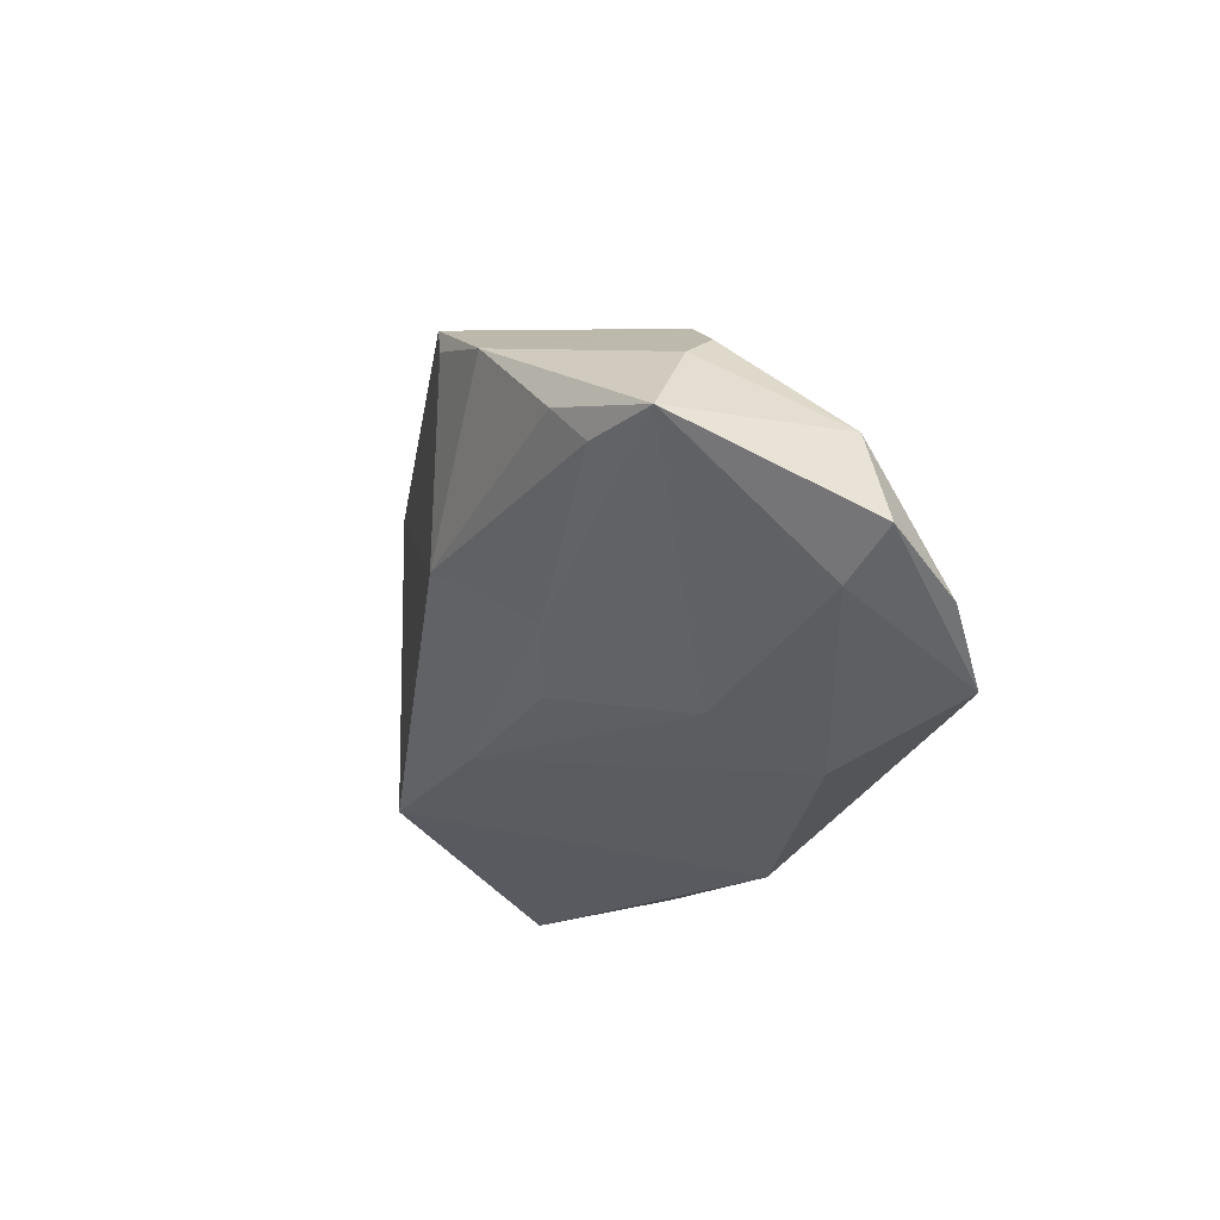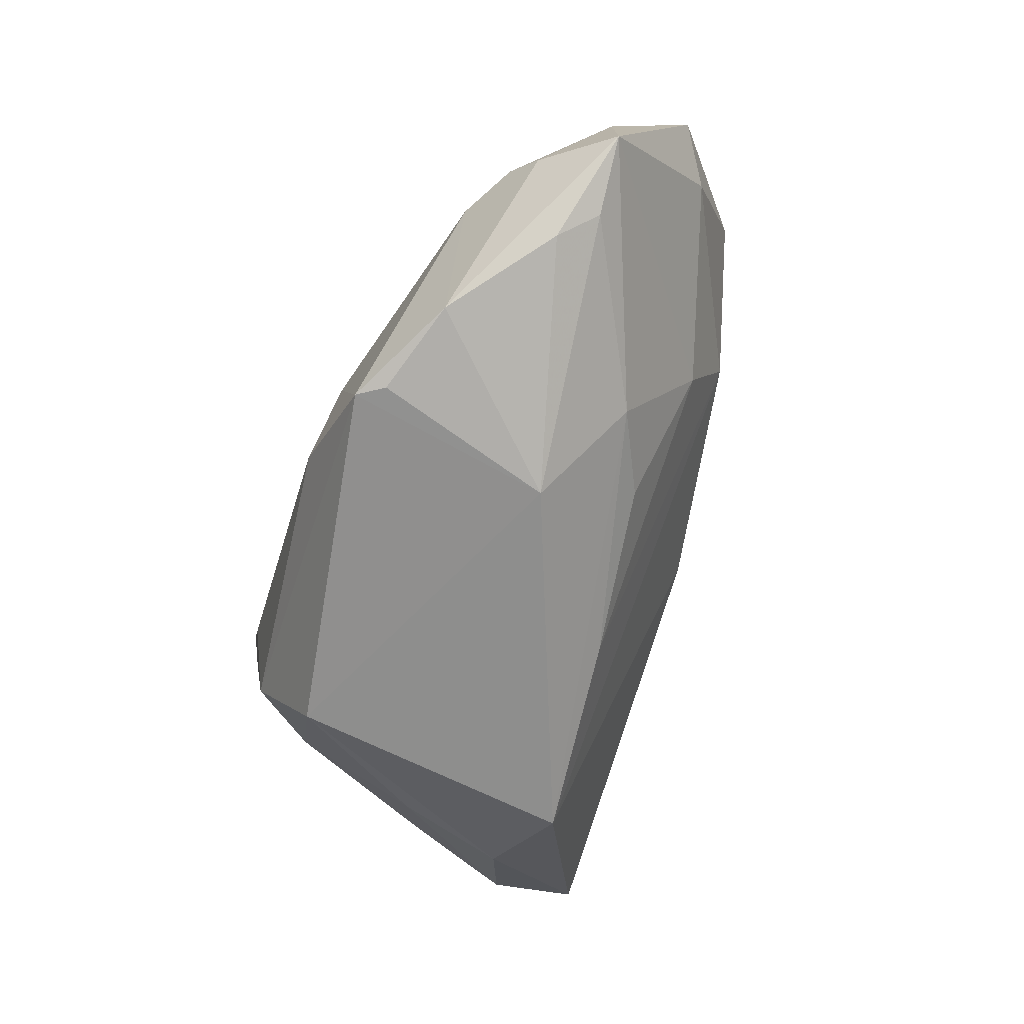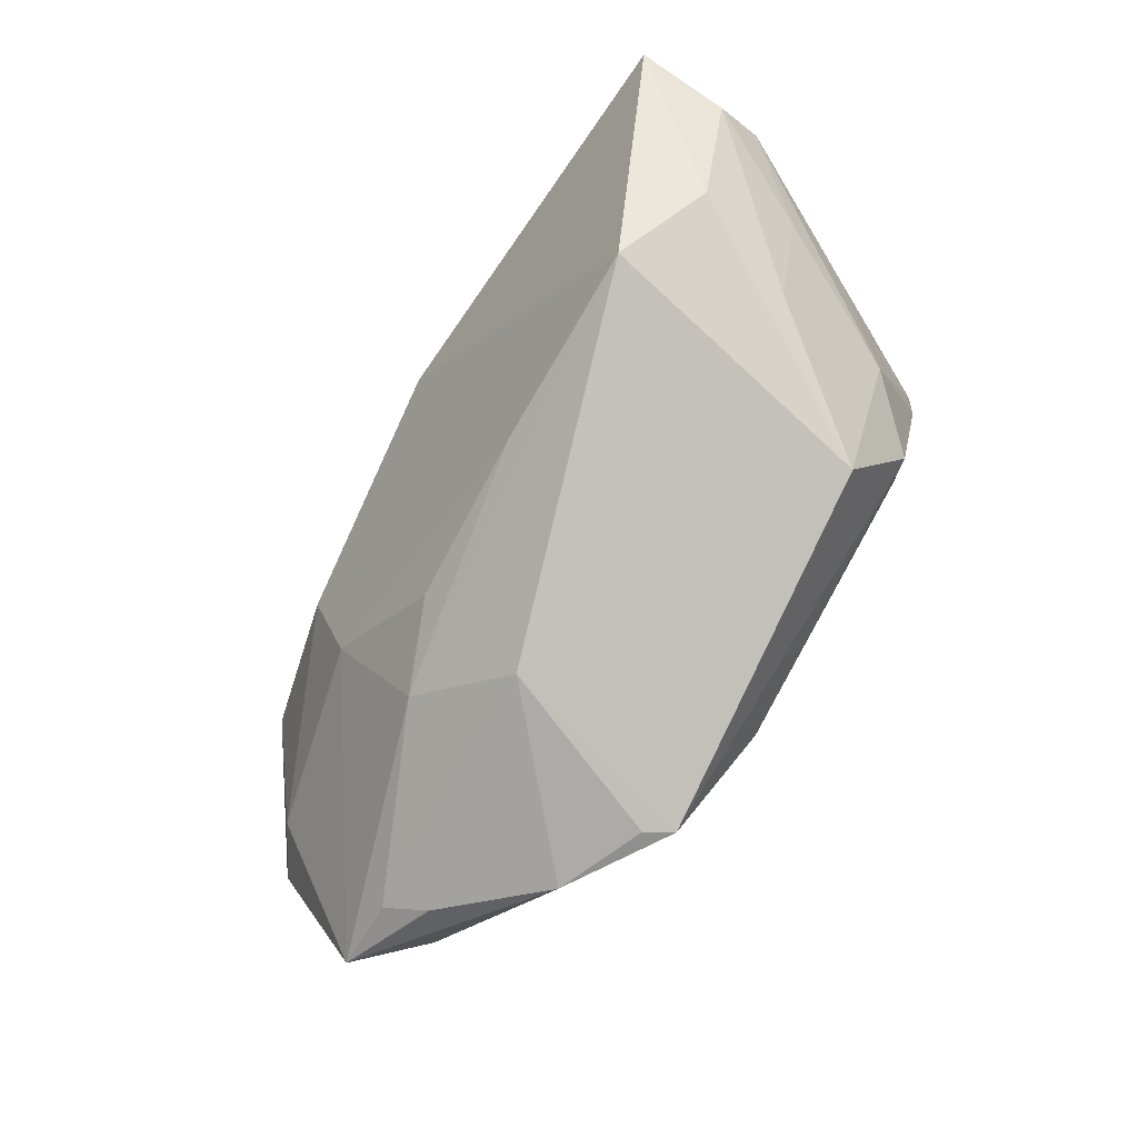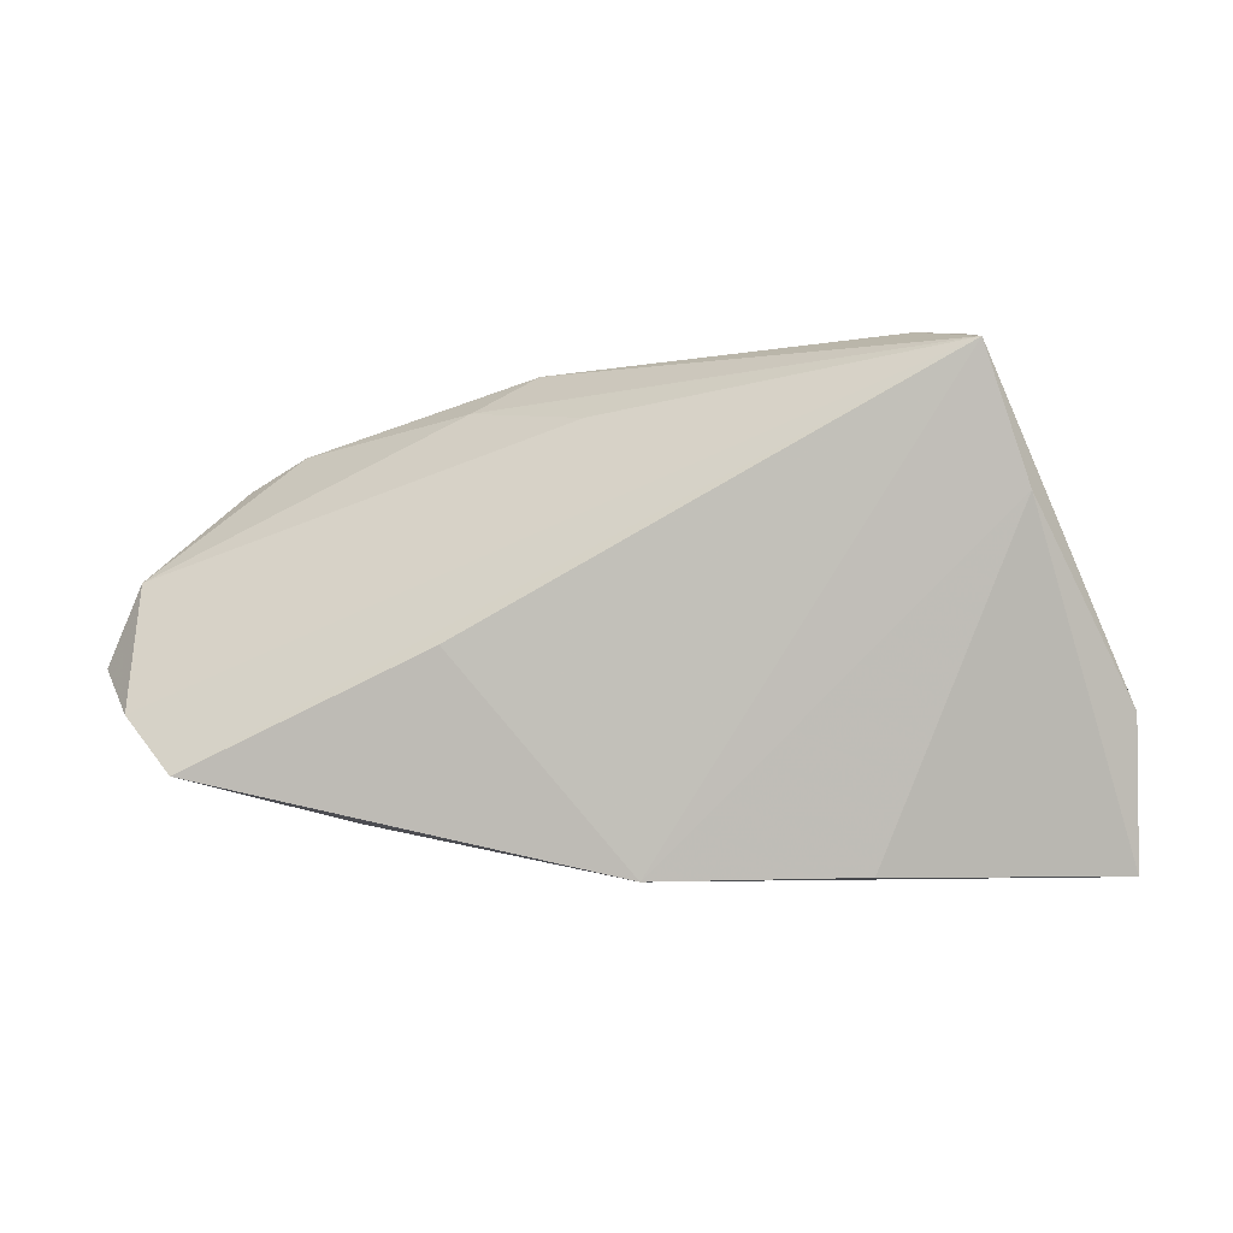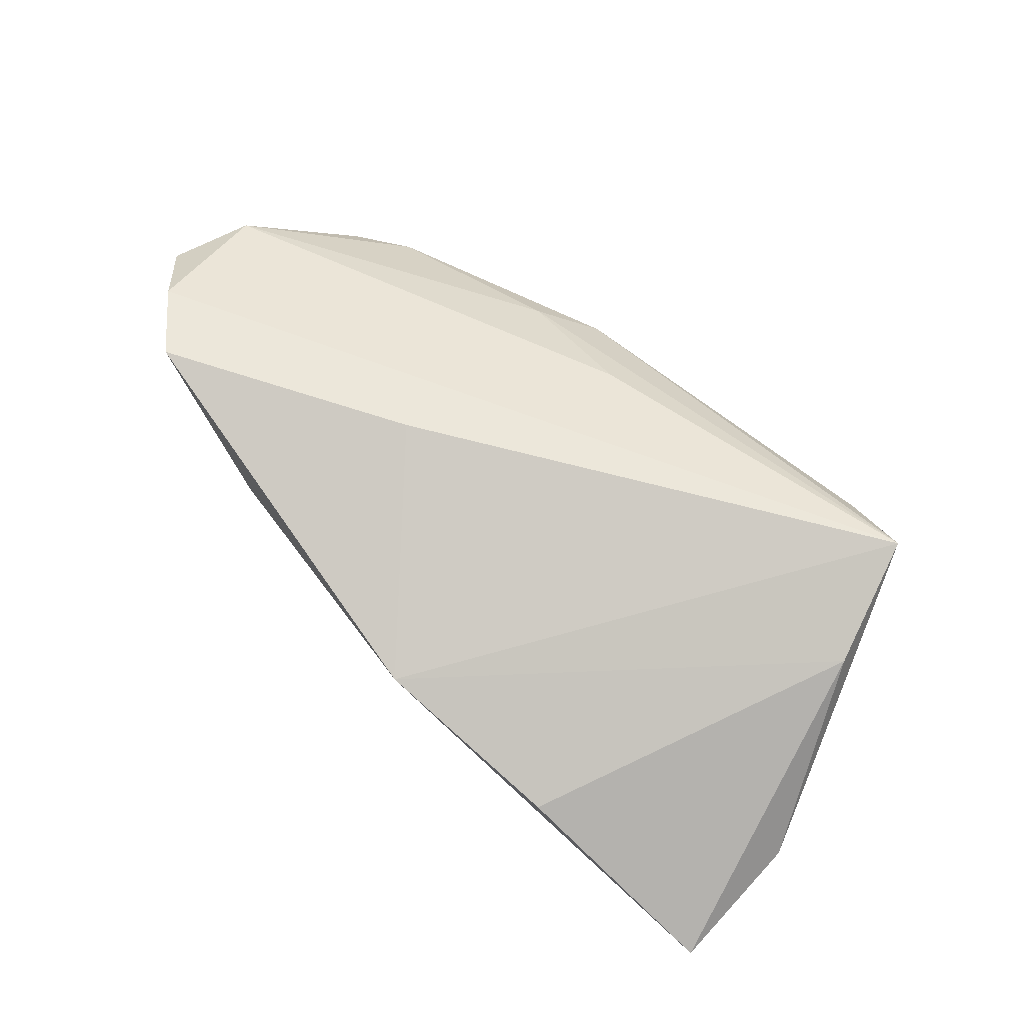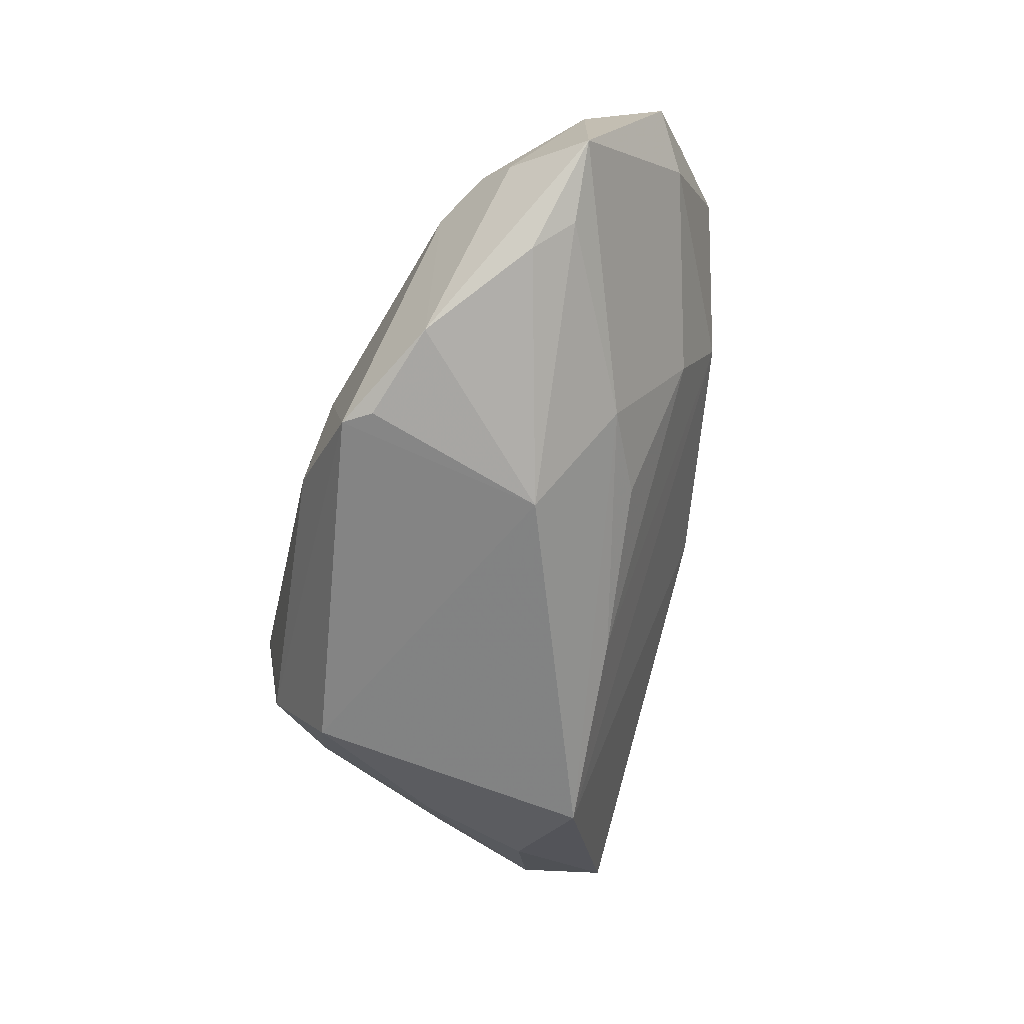
<metadata>
{"format":"obj","ext":"obj","renderer":"f3d","projection":"perspective","resolution":1024,"background":"white","views":[{"elev":-15.5,"azim":-107.8,"up":"+Y"},{"elev":-73.8,"azim":-108.7,"up":"+Z"},{"elev":-79.6,"azim":55.2,"up":"+Z"},{"elev":-3.5,"azim":10.3,"up":"+Y"},{"elev":79.0,"azim":42.4,"up":"+Z"},{"elev":-69.9,"azim":-104.5,"up":"+Z"}]}
</metadata>
<code>
v -0.06148 0.003273 -0.01606
v 0.04062 0.01692 -0.001743
v -0.02104 0.02289 0.003065
v -0.0506 -0.02021 0.02313
v 0.02853 0.01834 -0.0206
v -0.01354 0.02793 -0.00179
v 0.03994 0.02685 0.02246
v -0.05848 -0.01317 0.01705
v 0.002471 -0.03167 0.0203
v 0.02777 -0.03114 0.01659
v 0.03229 0.02923 0.01284
v -0.02212 0.02216 -0.02816
v -0.01984 0.02572 -0.02786
v -0.05131 0.002457 -0.01968
v -0.01933 -0.005721 0.02382
v 0.02927 0.02899 0.006561
v -0.03435 0.01814 -0.02675
v 0.04927 -0.003083 1.8e-05
v -0.04728 0.007169 -0.02255
v 0.03365 -0.02028 -0.01918
v -0.05143 0.01511 -0.006097
v -0.03098 -0.0199 -8.558e-05
v -0.03107 -0.02565 0.01412
v 0.03304 0.02573 -0.006061
v 0.05618 -0.01908 0.002517
v 0.05618 -0.03128 0.006666
v 0.05618 -0.01311 0.007441
v 0.04501 0.01054 0.01979
v 0.04102 -7.46e-05 -0.01227
v -0.05721 -0.01211 0.005201
v 0.04706 0.008318 0.0113
v -0.06463 -0.007486 0.007569
v -0.01475 -0.001682 -0.02704
v -0.05456 0.01208 -0.01022
v -0.01561 -0.01557 -0.0139
v -0.02697 -0.01009 -0.01741
v 0.0384 0.02787 0.01811
v -0.006326 0.02923 -0.01574
v -0.005384 0.02071 0.01222
v -0.04423 0.01921 -0.005768
v -0.06098 0.002933 0.00601
v 0.04589 -0.01521 -0.01047
v 0.007194 -0.01824 -0.0162
f 5 33 13
f 32 4 8
f 8 4 7
f 13 40 6
f 24 5 13
f 33 5 20
f 26 9 20
f 32 8 41
f 10 9 26
f 7 4 15
f 15 9 7
f 4 9 15
f 33 19 17
f 17 40 13
f 30 4 32
f 23 9 4
f 4 30 23
f 23 30 22
f 23 20 9
f 13 6 38
f 38 24 13
f 7 27 31
f 5 24 2
f 2 31 27
f 7 31 2
f 5 2 29
f 39 8 7
f 39 41 8
f 7 9 28
f 9 10 28
f 28 10 26
f 26 27 28
f 28 27 7
f 13 33 12
f 12 17 13
f 33 17 12
f 40 17 34
f 11 6 7
f 11 38 6
f 22 35 43
f 43 23 22
f 20 23 43
f 22 30 1
f 1 30 32
f 32 41 1
f 41 34 1
f 1 17 19
f 1 34 17
f 42 20 5
f 5 29 42
f 26 20 42
f 18 2 27
f 18 29 2
f 40 41 3
f 41 39 3
f 3 6 40
f 7 6 3
f 3 39 7
f 21 41 40
f 40 34 21
f 21 34 41
f 37 11 7
f 24 11 37
f 7 2 37
f 37 2 24
f 24 38 16
f 16 11 24
f 38 11 16
f 36 35 22
f 22 1 36
f 36 43 35
f 33 20 36
f 20 43 36
f 25 18 27
f 25 27 26
f 26 42 25
f 25 42 29
f 29 18 25
f 33 36 14
f 14 36 1
f 14 19 33
f 14 1 19

</code>
